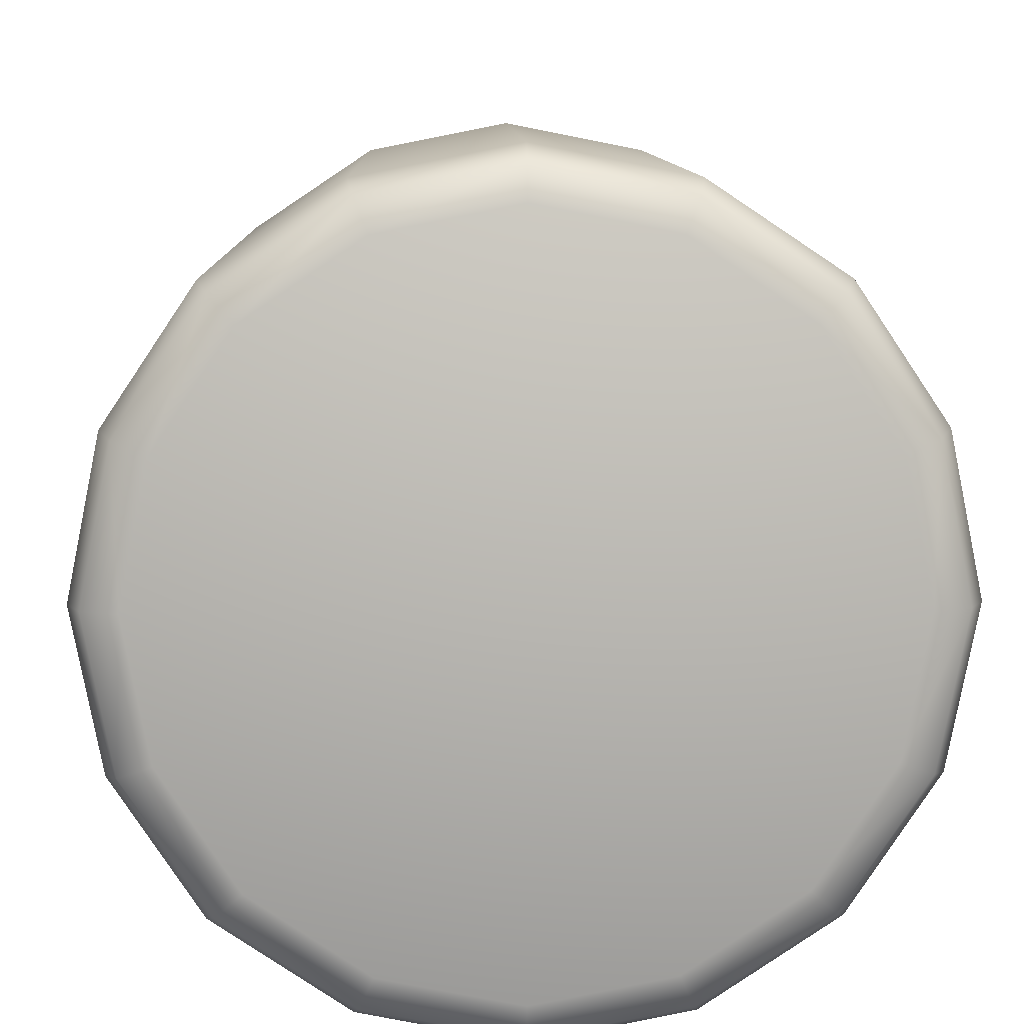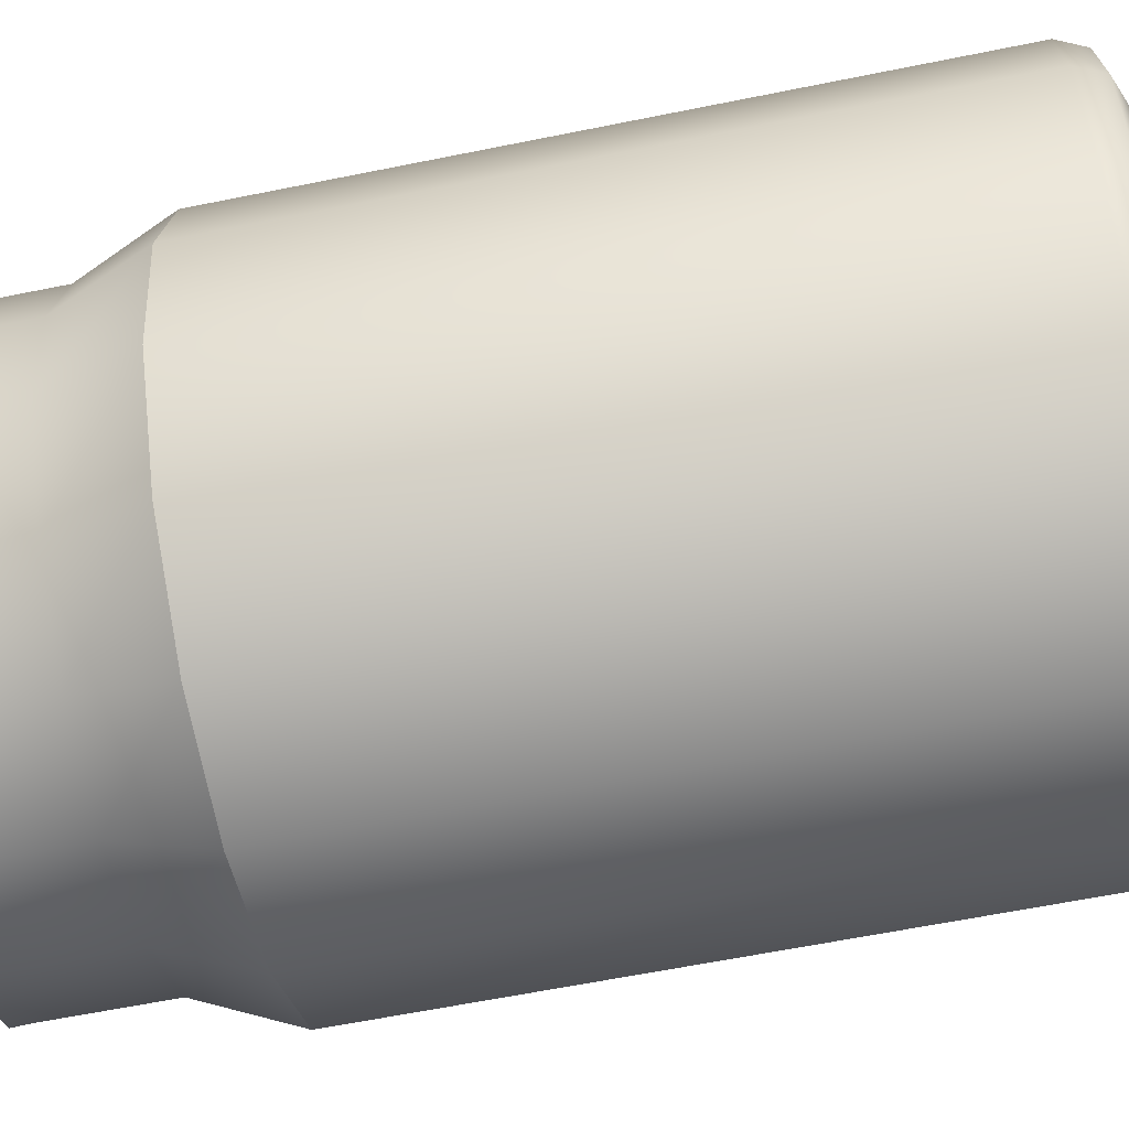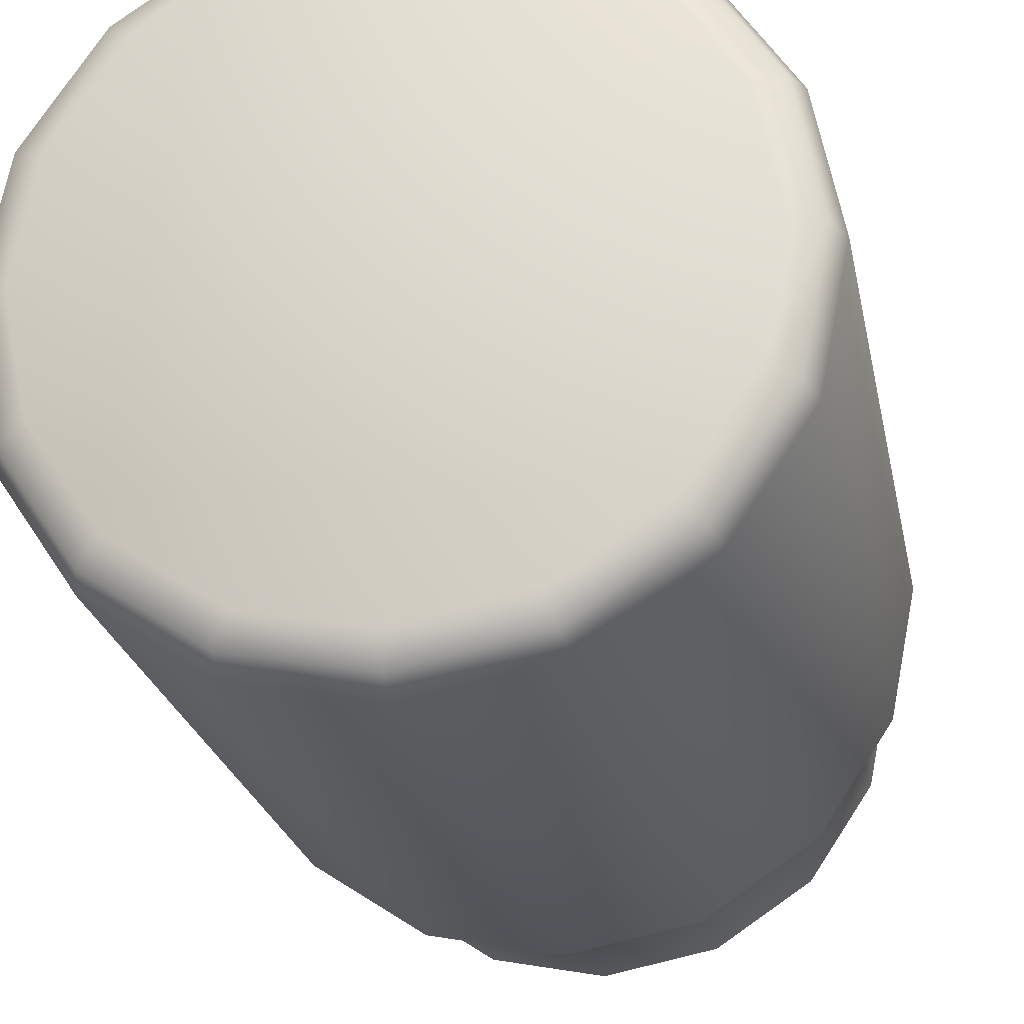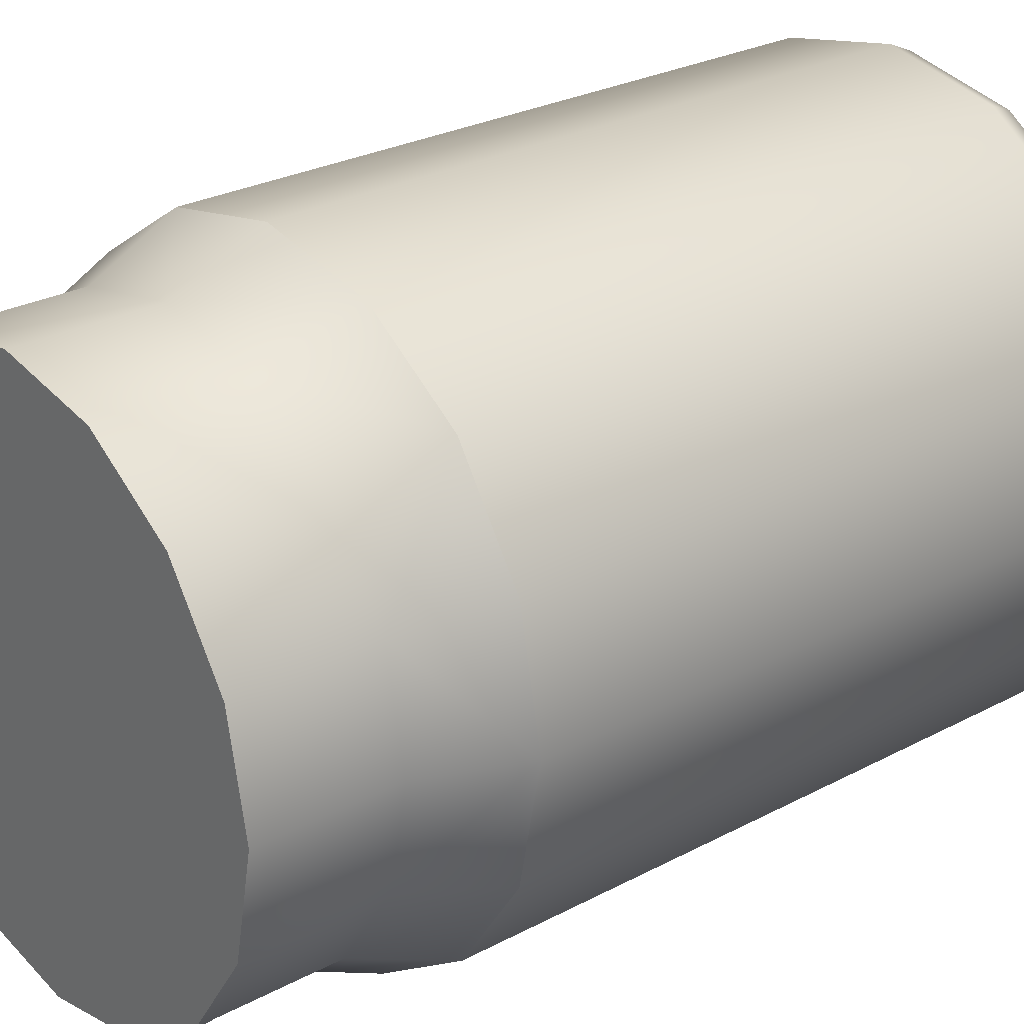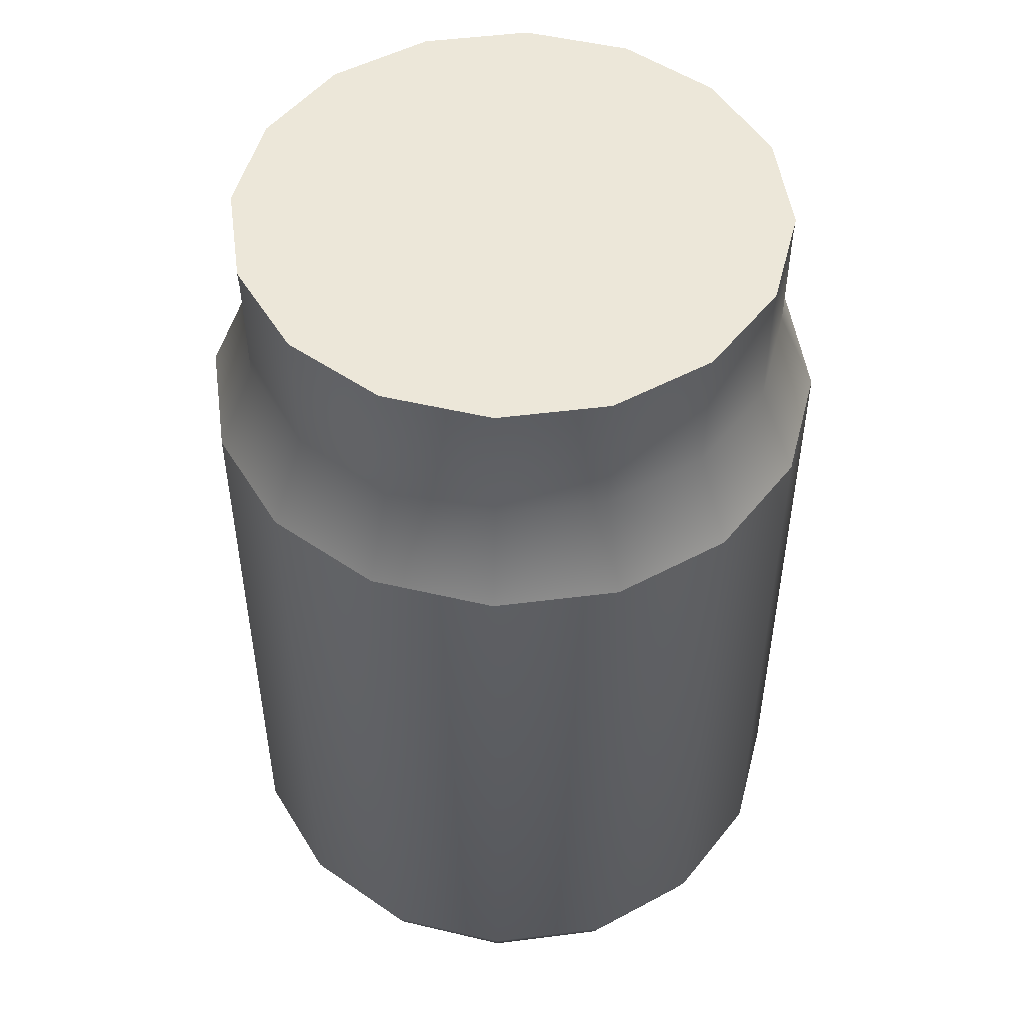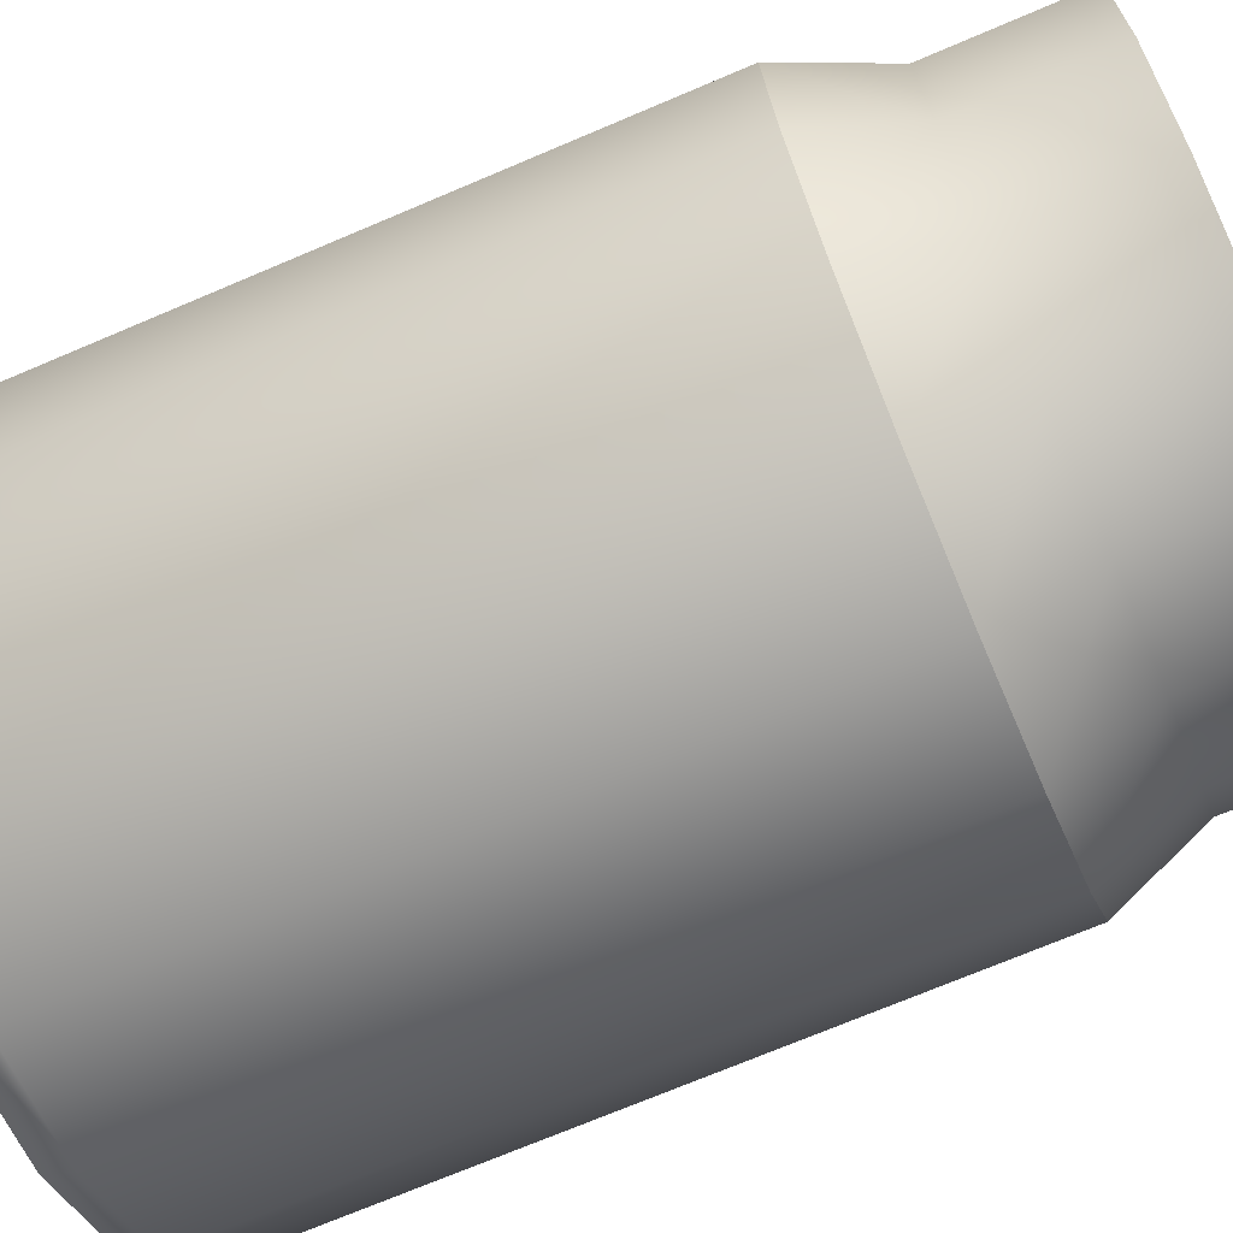
<metadata>
{"format":"obj","ext":"obj","renderer":"f3d","projection":"perspective","resolution":1024,"background":"white","views":[{"elev":8.5,"azim":-1.3,"up":"+Z"},{"elev":-61.4,"azim":-78.3,"up":"+Z"},{"elev":-23.2,"azim":10.8,"up":"+Z"},{"elev":26.8,"azim":-129.7,"up":"+Z"},{"elev":50.1,"azim":-19.2,"up":"+Y"},{"elev":-72.0,"azim":113.0,"up":"+Z"}]}
</metadata>
<code>
o Jar_Low
v 0 0.2515 -0.1144
v 0.04378 0.2515 -0.1057
v 0.08089 0.2515 -0.08089
v 0.1057 0.2515 -0.04378
v 0.1144 0.2515 0
v 0.1057 0.2515 0.04378
v 0.08089 0.2515 0.08089
v 0.04378 0.2515 0.1057
v 0 0.2515 0.1144
v -0.04378 0.2515 0.1057
v -0.08089 0.2515 0.08089
v -0.1057 0.2515 0.04378
v -0.1144 0.2515 0
v -0.1057 0.2515 -0.04378
v -0.08089 0.2515 -0.08089
v -0.04378 0.2515 -0.1057
v 0 0.2515 -0.1144
v 0.04378 0.2515 -0.1057
v 0.08089 0.2515 -0.08089
v 0.1057 0.2515 -0.04378
v 0.1144 0.2515 0
v 0.1057 0.2515 0.04378
v 0.08089 0.2515 0.08089
v 0.04378 0.2515 0.1057
v 0 0.2515 0.1144
v -0.04378 0.2515 0.1057
v -0.08089 0.2515 0.08089
v -0.1057 0.2515 0.04378
v -0.1144 0.2515 0
v -0.1057 0.2515 -0.04378
v -0.08089 0.2515 -0.08089
v -0.04378 0.2515 -0.1057
v 0 0.3336 -0.1003
v 0.03839 0.3336 -0.09268
v 0.07093 0.3336 -0.07093
v 0.09268 0.3336 -0.03839
v 0.1003 0.3336 -0
v 0.09268 0.3336 0.03839
v 0.07093 0.3336 0.07093
v 0.03839 0.3336 0.09268
v 0 0.3336 0.1003
v -0.03839 0.3336 0.09268
v -0.07093 0.3336 0.07093
v -0.09268 0.3336 0.03839
v -0.1003 0.3336 -0
v -0.09268 0.3336 -0.03839
v -0.07093 0.3336 -0.07093
v -0.03839 0.3336 -0.09268
v -0.09243 0.3269 -0.03828
v -0.1 0.3269 0
v 0.07074 0.3269 0.07074
v 0.09243 0.3269 0.03828
v -0.07074 0.3269 -0.07074
v 0.03828 0.3269 0.09243
v -0.03828 0.3269 -0.09243
v 0 0.3269 0.1
v 0.03828 0.3269 -0.09243
v 0 0.3269 -0.1
v -0.03828 0.3269 0.09243
v 0.07074 0.3269 -0.07074
v -0.07074 0.3269 0.07074
v 0.09243 0.3269 -0.03828
v -0.09243 0.3269 0.03828
v 0.1 0.3269 0
v -0.09243 0.2847 -0.03828
v 0.07074 0.2847 0.07074
v -0.07074 0.2847 -0.07074
v 0.03828 0.2847 0.09243
v -0.03828 0.2847 -0.09243
v 0 0.2847 0.1
v 0.03828 0.2847 -0.09243
v -0.03828 0.2847 0.09243
v 0.07074 0.2847 -0.07074
v -0.07074 0.2847 0.07074
v 0.09243 0.2847 -0.03828
v -0.09243 0.2847 0.03828
v 0.1 0.2847 0
v -0.1 0.2847 0
v 0.09243 0.2847 0.03828
v 0 0.2847 -0.1
v 0 -0.001 -0.1001
v 0 0.0126 -0.1144
v 0 0.002982 -0.1102
v 0.03832 -0.001 -0.09251
v 0.04378 0.0126 -0.1057
v 0.04218 0.002982 -0.1018
v 0.0708 -0.001 -0.0708
v 0.08089 0.0126 -0.08089
v 0.07794 0.002982 -0.07794
v 0.09251 -0.001 -0.03832
v 0.1057 0.0126 -0.04378
v 0.1018 0.002982 -0.04218
v 0.1001 -0.001 -0
v 0.1144 0.0126 0
v 0.1102 0.002982 -0
v 0.09251 -0.001 0.03832
v 0.1057 0.0126 0.04378
v 0.1018 0.002982 0.04218
v 0.0708 -0.001 0.0708
v 0.08089 0.0126 0.08089
v 0.07794 0.002982 0.07794
v 0.03832 -0.001 0.09251
v 0.04378 0.0126 0.1057
v 0.04218 0.002982 0.1018
v 0 -0.001 0.1001
v 0 0.0126 0.1144
v 0 0.002982 0.1102
v -0.03832 -0.001 0.09251
v -0.04378 0.0126 0.1057
v -0.04218 0.002982 0.1018
v -0.0708 -0.001 0.0708
v -0.08089 0.0126 0.08089
v -0.07794 0.002982 0.07794
v -0.09251 -0.001 0.03832
v -0.1057 0.0126 0.04378
v -0.1018 0.002982 0.04218
v -0.1001 -0.001 0
v -0.1144 0.0126 0
v -0.1102 0.002982 0
v -0.09251 -0.001 -0.03832
v -0.1057 0.0126 -0.04378
v -0.1018 0.002982 -0.04218
v -0.0708 -0.001 -0.0708
v -0.08089 0.0126 -0.08089
v -0.07794 0.002982 -0.07794
v -0.03832 -0.001 -0.09251
v -0.04378 0.0126 -0.1057
v -0.04218 0.002982 -0.1018
f 16 82 127
f 3 91 88
f 4 94 91
f 5 97 94
f 6 100 97
f 7 103 100
f 8 106 103
f 9 109 106
f 10 112 109
f 11 115 112
f 12 118 115
f 13 121 118
f 14 124 121
f 15 127 124
f 2 88 85
f 1 85 82
f 4 19 20
f 9 24 25
f 2 17 18
f 14 29 30
f 7 22 23
f 12 27 28
f 1 32 17
f 5 20 21
f 10 25 26
f 15 30 31
f 3 18 19
f 8 23 24
f 13 28 29
f 6 21 22
f 11 26 27
f 16 31 32
f 50 46 49
f 52 39 51
f 53 46 47
f 51 40 54
f 53 48 55
f 54 41 56
f 58 34 57
f 55 33 58
f 59 41 42
f 60 34 35
f 59 43 61
f 62 35 36
f 61 44 63
f 62 37 64
f 63 45 50
f 52 37 38
f 77 52 79
f 76 50 78
f 75 64 77
f 74 63 76
f 73 62 75
f 72 61 74
f 71 60 73
f 70 59 72
f 69 58 80
f 80 57 71
f 68 56 70
f 67 55 69
f 66 54 68
f 65 53 67
f 79 51 66
f 78 49 65
f 29 65 30
f 22 66 23
f 30 67 31
f 23 68 24
f 31 69 32
f 24 70 25
f 17 71 18
f 32 80 17
f 26 70 72
f 18 73 19
f 27 72 74
f 19 75 20
f 27 76 28
f 21 75 77
f 29 76 78
f 21 79 22
f 82 86 83
f 86 81 83
f 85 89 86
f 89 84 86
f 88 92 89
f 92 87 89
f 91 95 92
f 95 90 92
f 97 95 94
f 98 93 95
f 100 98 97
f 98 99 96
f 103 101 100
f 101 102 99
f 106 104 103
f 107 102 104
f 109 107 106
f 107 108 105
f 112 110 109
f 110 111 108
f 112 116 113
f 113 114 111
f 115 119 116
f 116 117 114
f 121 119 118
f 122 117 119
f 124 122 121
f 125 120 122
f 124 128 125
f 128 123 125
f 127 83 128
f 83 126 128
f 102 114 126
f 43 39 35
f 16 1 82
f 3 4 91
f 4 5 94
f 5 6 97
f 6 7 100
f 7 8 103
f 8 9 106
f 9 10 109
f 10 11 112
f 11 12 115
f 12 13 118
f 13 14 121
f 14 15 124
f 15 16 127
f 2 3 88
f 1 2 85
f 4 3 19
f 9 8 24
f 2 1 17
f 14 13 29
f 7 6 22
f 12 11 27
f 1 16 32
f 5 4 20
f 10 9 25
f 15 14 30
f 3 2 18
f 8 7 23
f 13 12 28
f 6 5 21
f 11 10 26
f 16 15 31
f 50 45 46
f 52 38 39
f 53 49 46
f 51 39 40
f 53 47 48
f 54 40 41
f 58 33 34
f 55 48 33
f 59 56 41
f 60 57 34
f 59 42 43
f 62 60 35
f 61 43 44
f 62 36 37
f 63 44 45
f 52 64 37
f 77 64 52
f 76 63 50
f 75 62 64
f 74 61 63
f 73 60 62
f 72 59 61
f 71 57 60
f 70 56 59
f 69 55 58
f 80 58 57
f 68 54 56
f 67 53 55
f 66 51 54
f 65 49 53
f 79 52 51
f 78 50 49
f 29 78 65
f 22 79 66
f 30 65 67
f 23 66 68
f 31 67 69
f 24 68 70
f 17 80 71
f 32 69 80
f 26 25 70
f 18 71 73
f 27 26 72
f 19 73 75
f 27 74 76
f 21 20 75
f 29 28 76
f 21 77 79
f 82 85 86
f 86 84 81
f 85 88 89
f 89 87 84
f 88 91 92
f 92 90 87
f 91 94 95
f 95 93 90
f 97 98 95
f 98 96 93
f 100 101 98
f 98 101 99
f 103 104 101
f 101 104 102
f 106 107 104
f 107 105 102
f 109 110 107
f 107 110 108
f 112 113 110
f 110 113 111
f 112 115 116
f 113 116 114
f 115 118 119
f 116 119 117
f 121 122 119
f 122 120 117
f 124 125 122
f 125 123 120
f 124 127 128
f 128 126 123
f 127 82 83
f 83 81 126
f 126 81 84
f 84 87 90
f 90 93 96
f 96 99 102
f 102 105 108
f 108 111 114
f 114 117 120
f 120 123 126
f 126 84 90
f 90 96 102
f 102 108 114
f 114 120 126
f 126 90 102
f 35 34 33
f 33 48 47
f 47 46 45
f 45 44 43
f 43 42 41
f 41 40 39
f 39 38 37
f 37 36 35
f 35 33 47
f 47 45 43
f 43 41 39
f 39 37 35
f 35 47 43

</code>
